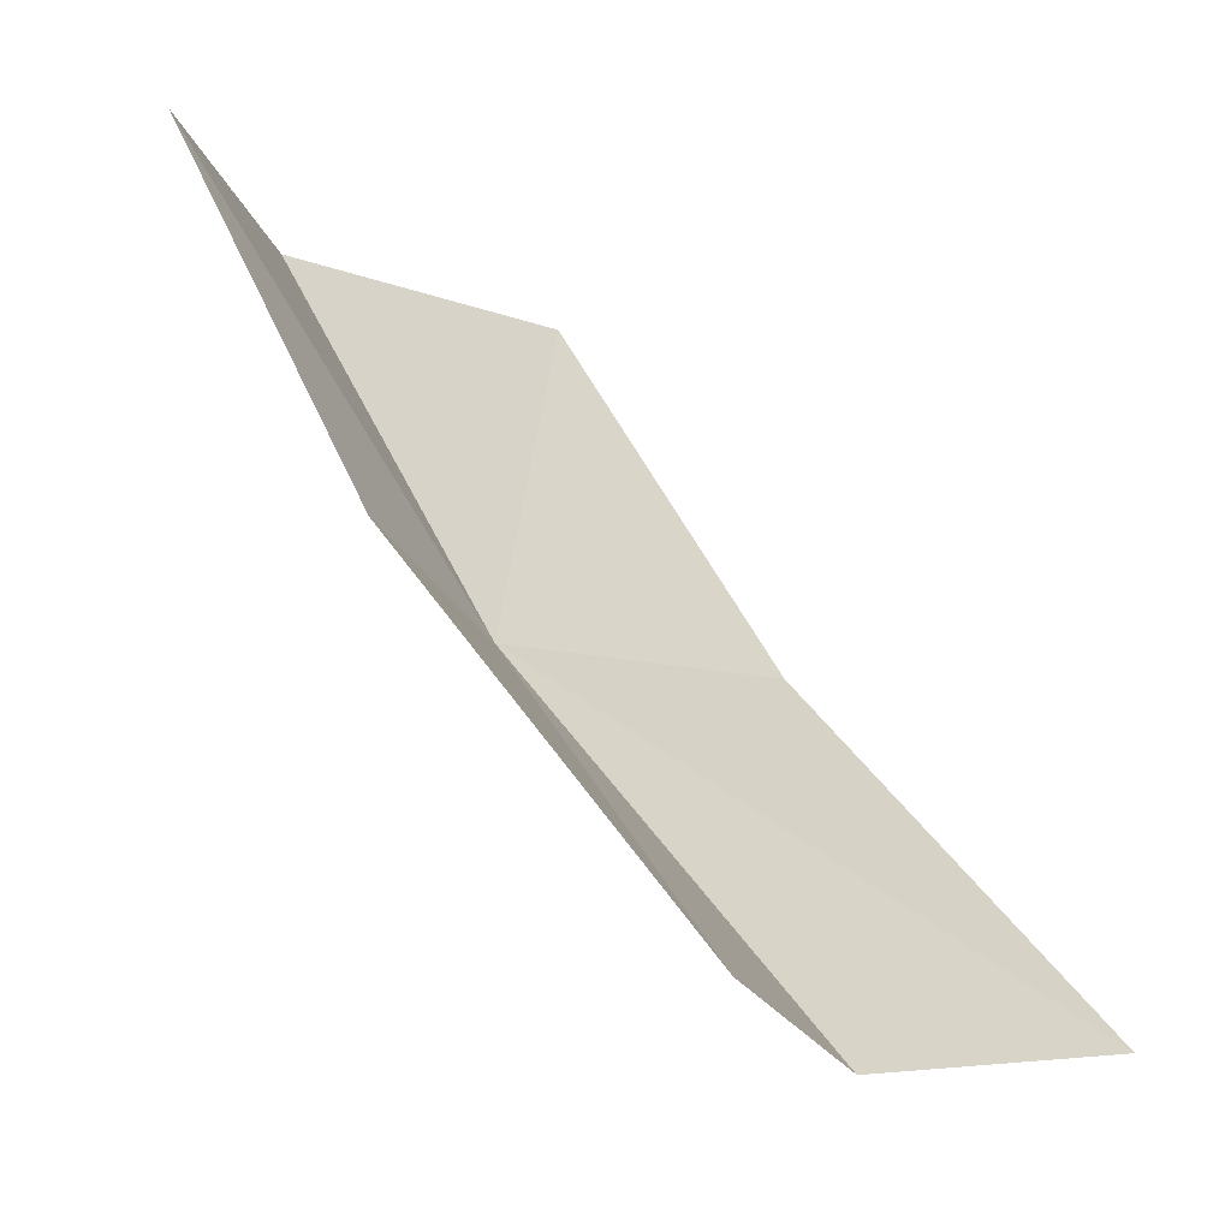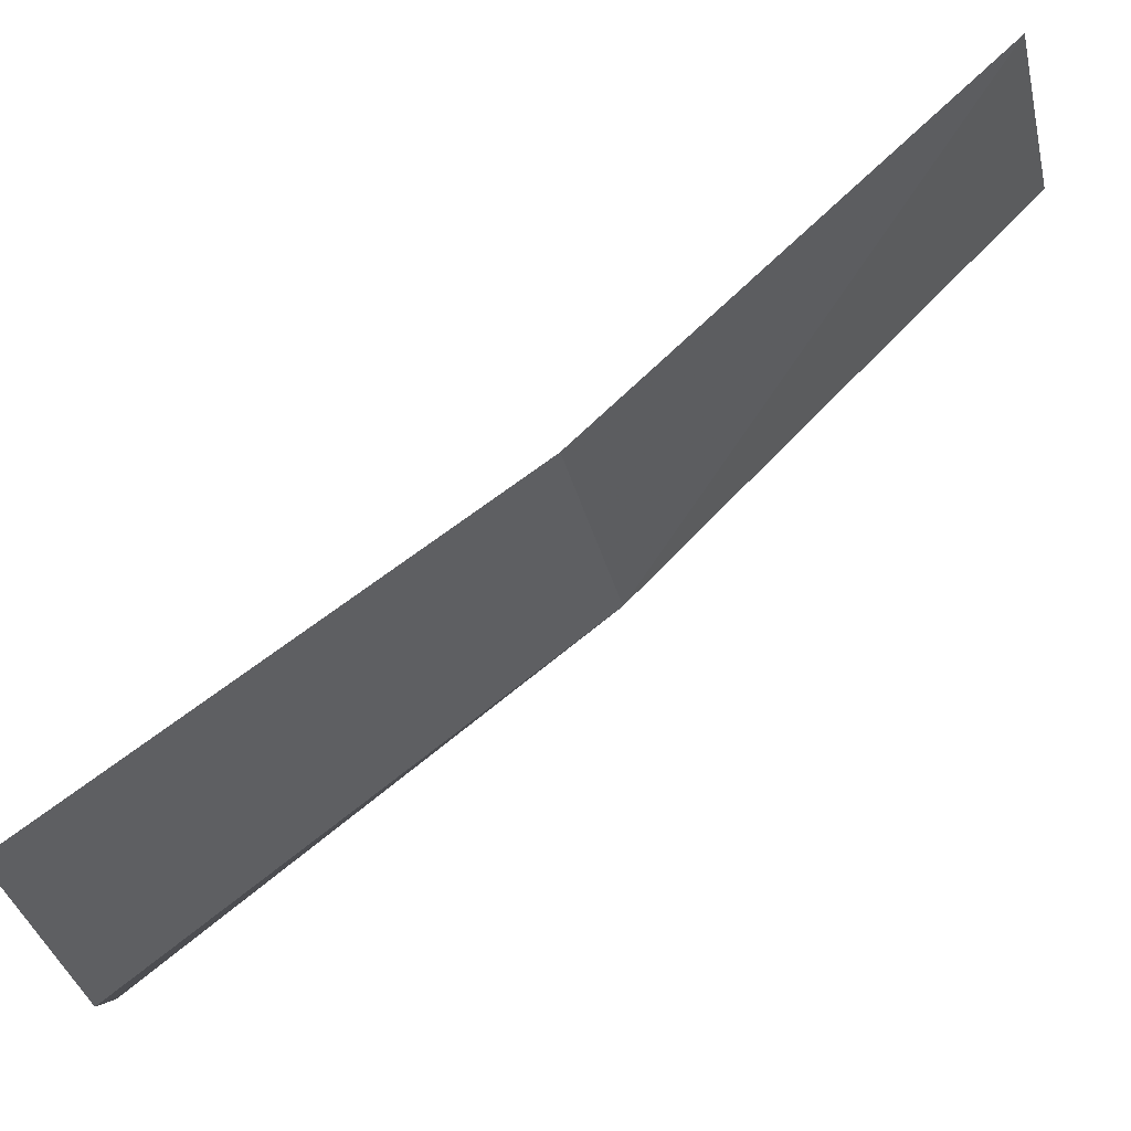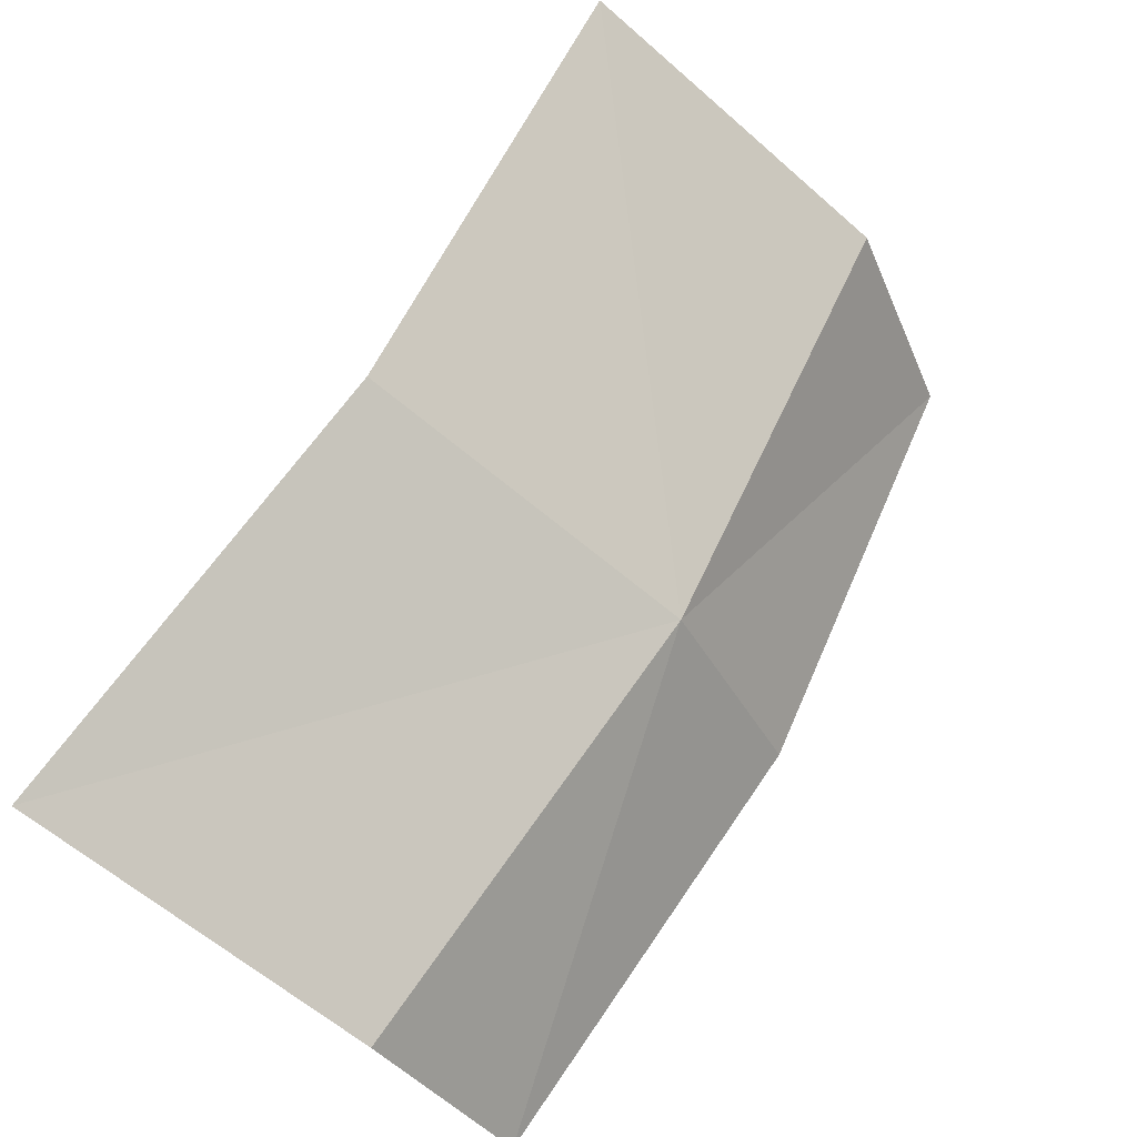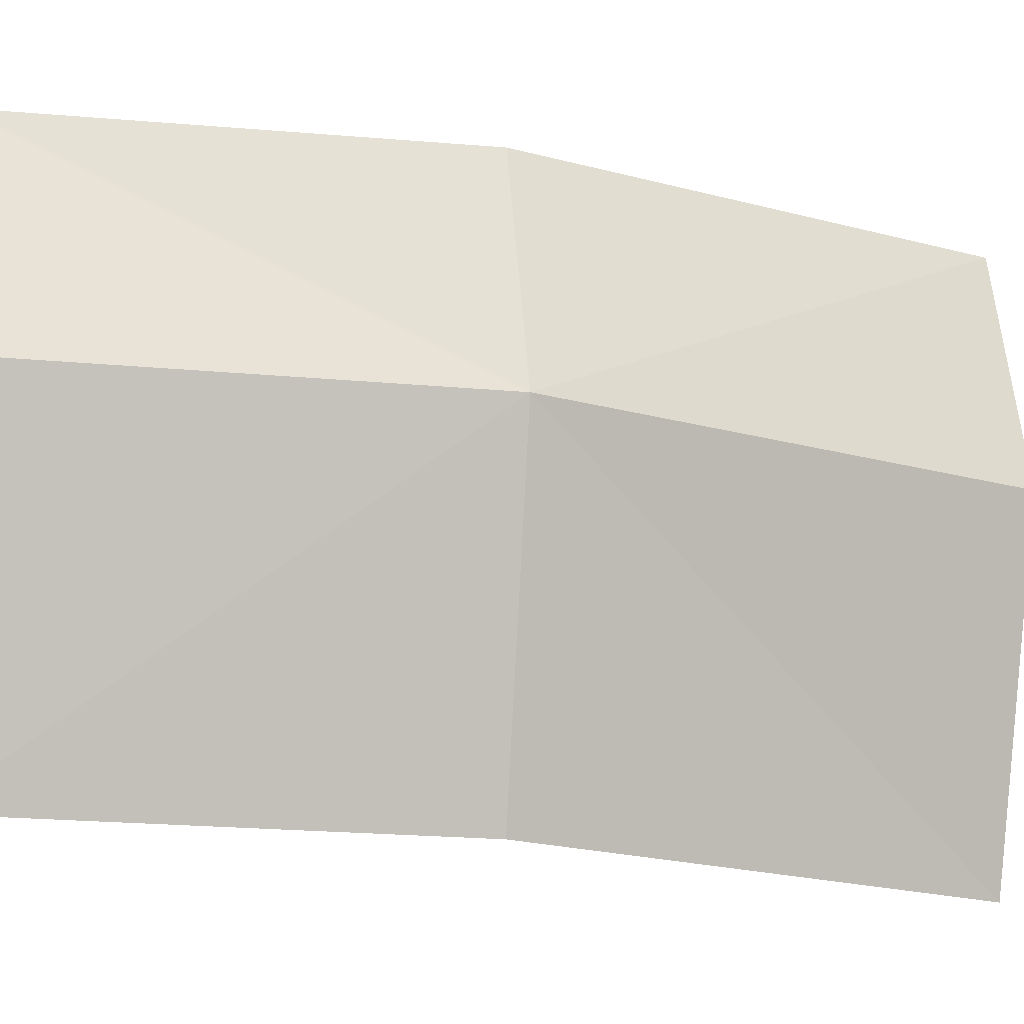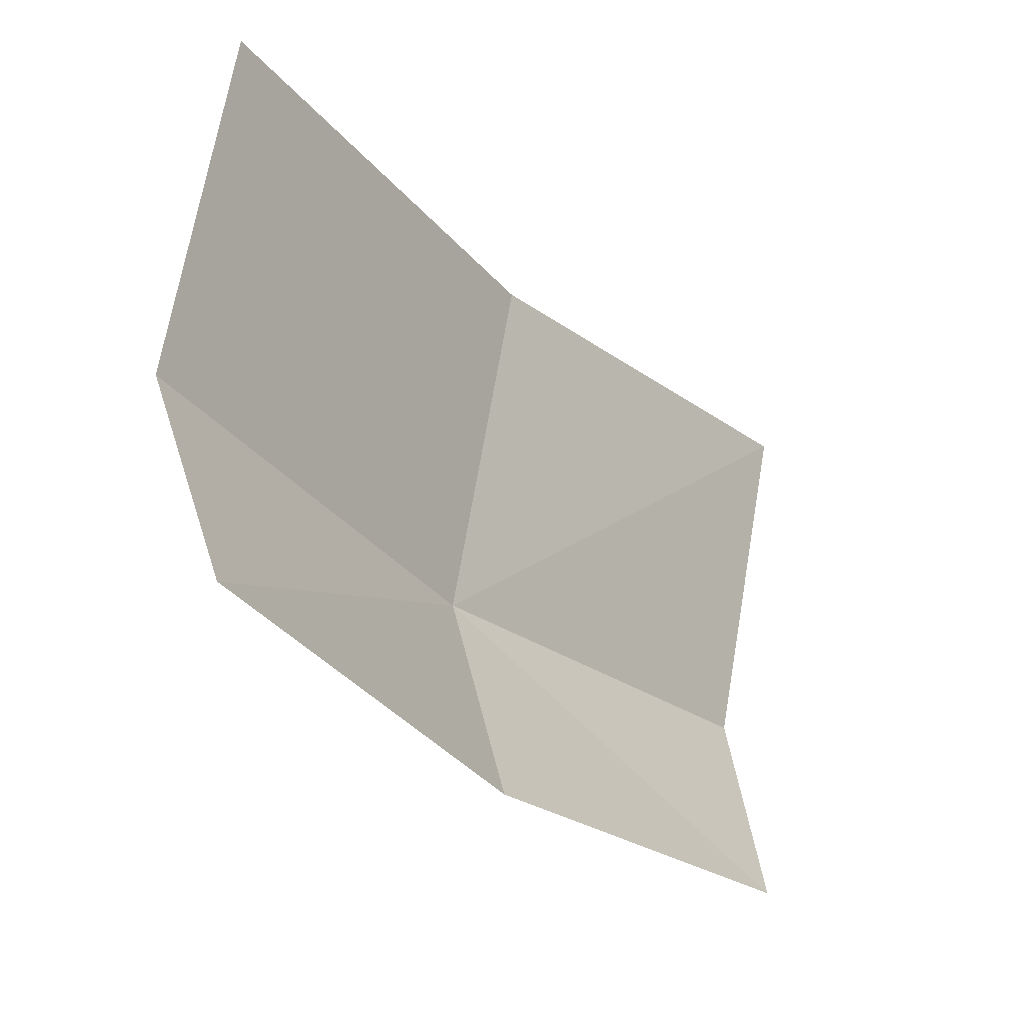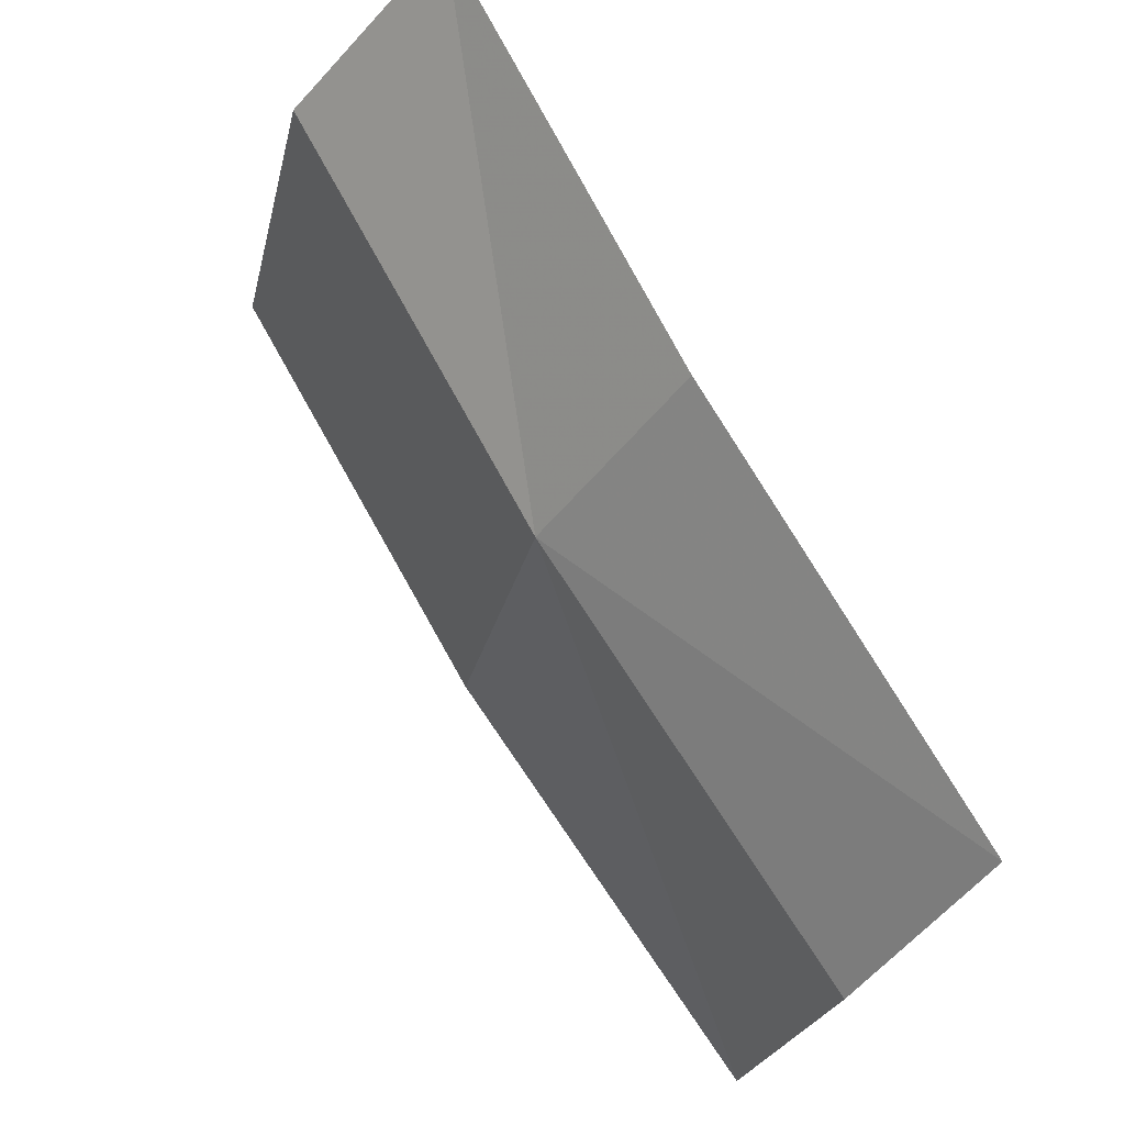
<metadata>
{"format":"obj","ext":"obj","renderer":"f3d","projection":"perspective","resolution":1024,"background":"white","views":[{"elev":-16.1,"azim":35.5,"up":"+Y"},{"elev":75.7,"azim":-97.0,"up":"+Z"},{"elev":-49.9,"azim":-140.0,"up":"+Y"},{"elev":-8.4,"azim":-71.7,"up":"+Z"},{"elev":57.6,"azim":0.8,"up":"+Y"},{"elev":-30.3,"azim":-20.1,"up":"+Y"}]}
</metadata>
<code>
v -644.2 -341.6 -78.39
v -644.1 -341.5 -79.35
v -643.3 -342.5 -79.49
v -643.4 -342.6 -78.53
v -643.3 -342.5 -77.95
v -644.1 -341.5 -77.79
v -644.7 -340.4 -79.31
v -644.9 -340.5 -78.36
v -644.7 -340.4 -77.77
f 1 2 3
f 1 3 4
f 1 4 5
f 1 5 6
f 1 7 2
f 1 8 7
f 1 6 9
f 1 9 8

</code>
